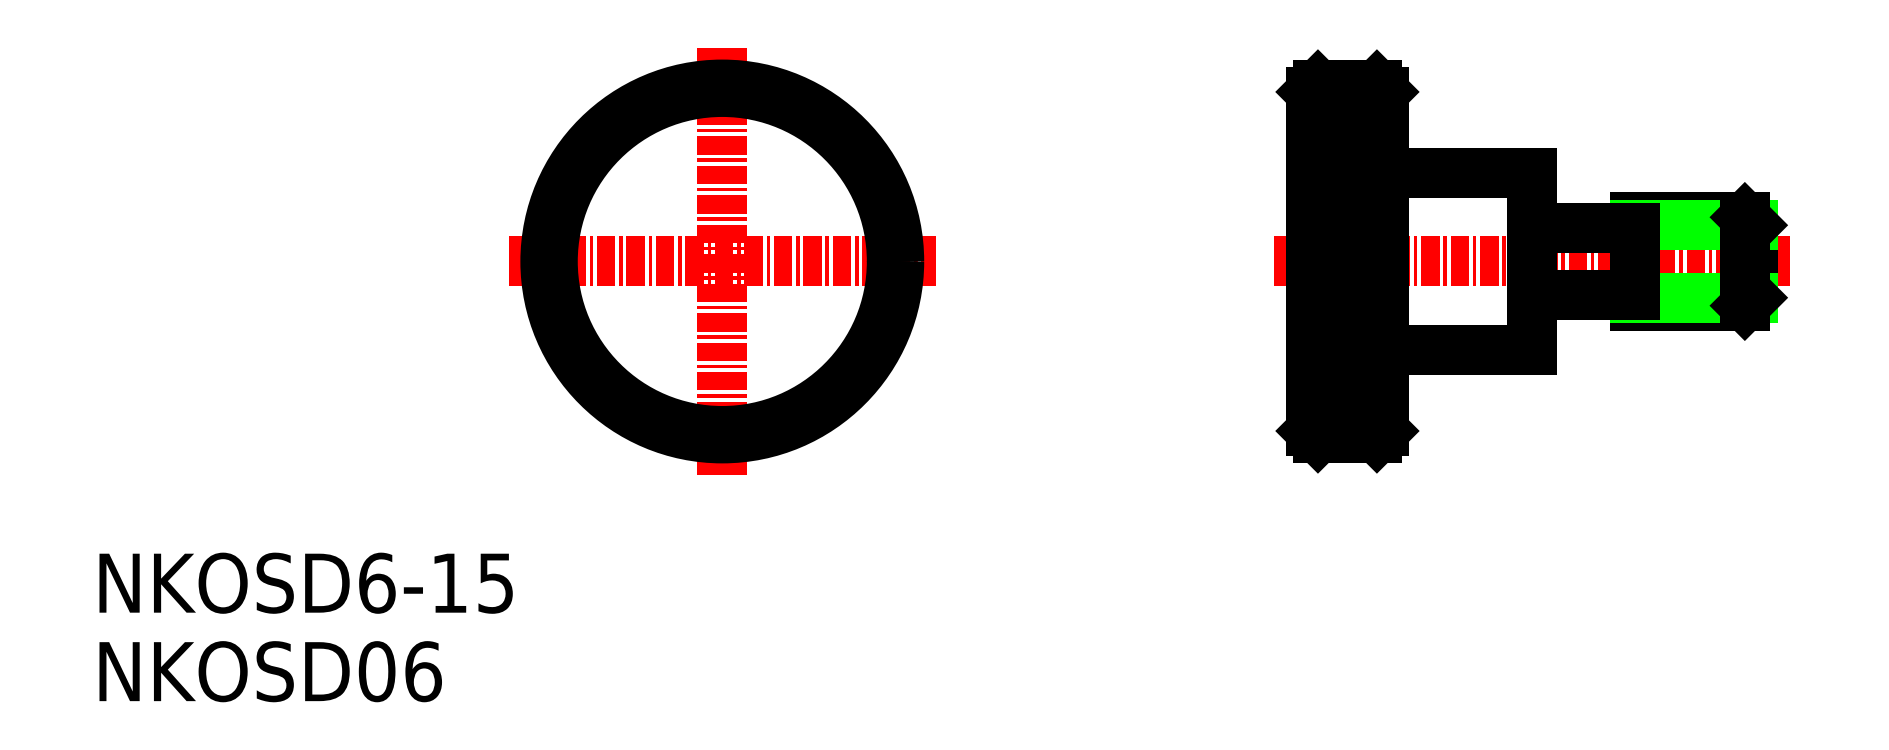
<metadata>
{"format":"dxf","ext":"dxf","renderer":"ezdxf+matplotlib","layout":"modelspace","background":"white","min_lineweight":24,"dpi":150}
</metadata>
<code>
0
SECTION
2
ENTITIES
0
LINE
8
CENTER
10
0
20
14.5
30
0
11
0
21
-14.5
31
0
0
LINE
8
CENTER
10
-14.5
20
0
30
0
11
14.5
21
0
31
0
0
LINE
8
CENTER
10
37.41
20
0
30
0
11
72.41
21
0
31
0
0
LINE
8
0
10
44.91
20
-6
30
0
11
54.91
21
-6
31
0
0
LINE
8
0
10
44.91
20
6
30
0
11
54.91
21
6
31
0
0
CIRCLE
8
0
10
0
20
0
30
0
40
12
0
LINE
8
0
10
40.41
20
12
30
0
11
44.41
21
12
31
0
0
LINE
8
0
10
40.41
20
-12
30
0
11
44.41
21
-12
31
0
0
LINE
8
0
10
40.41
20
-11
30
0
11
44.41
21
-11
31
0
0
LINE
8
0
10
39.91
20
11.5
30
0
11
39.91
21
-11.5
31
0
0
LINE
8
0
10
44.91
20
11.5
30
0
11
44.91
21
-11.5
31
0
0
LINE
8
0
10
54.91
20
6
30
0
11
54.91
21
-6
31
0
0
LINE
8
0
10
61.91
20
3
30
0
11
61.91
21
-3
31
0
0
LINE
8
0
10
69.91
20
2.459
30
0
11
69.91
21
-2.459
31
0
0
LINE
8
0
10
40.41
20
12
30
0
11
39.91
21
11.5
31
0
0
LINE
8
0
10
39.91
20
-11.5
30
0
11
40.41
21
-12
31
0
0
LINE
8
0
10
40.41
20
12
30
0
11
40.41
21
-12
31
0
0
LINE
8
0
10
44.41
20
12
30
0
11
44.91
21
11.5
31
0
0
LINE
8
0
10
44.91
20
-11.5
30
0
11
44.41
21
-12
31
0
0
LINE
8
0
10
44.41
20
12
30
0
11
44.41
21
-12
31
0
0
LINE
8
0
10
40.41
20
-10
30
0
11
44.41
21
-10
31
0
0
LINE
8
0
10
40.41
20
-9
30
0
11
44.41
21
-9
31
0
0
LINE
8
0
10
40.41
20
-8
30
0
11
44.41
21
-8
31
0
0
LINE
8
0
10
40.41
20
-7
30
0
11
44.41
21
-7
31
0
0
LINE
8
0
10
40.41
20
-6
30
0
11
44.41
21
-6
31
0
0
LINE
8
0
10
40.41
20
-5
30
0
11
44.41
21
-5
31
0
0
LINE
8
0
10
40.41
20
-4
30
0
11
44.41
21
-4
31
0
0
LINE
8
0
10
40.41
20
-3
30
0
11
44.41
21
-3
31
0
0
LINE
8
0
10
40.41
20
-2
30
0
11
44.41
21
-2
31
0
0
LINE
8
0
10
40.41
20
-1
30
0
11
44.41
21
-1
31
0
0
LINE
8
0
10
40.41
20
1.279e-13
30
0
11
44.41
21
1.279e-13
31
0
0
LINE
8
0
10
40.41
20
1
30
0
11
44.41
21
1
31
0
0
LINE
8
0
10
40.41
20
2
30
0
11
44.41
21
2
31
0
0
LINE
8
0
10
40.41
20
3
30
0
11
44.41
21
3
31
0
0
LINE
8
0
10
40.41
20
4
30
0
11
44.41
21
4
31
0
0
LINE
8
0
10
40.41
20
5
30
0
11
44.41
21
5
31
0
0
LINE
8
0
10
40.41
20
6
30
0
11
44.41
21
6
31
0
0
LINE
8
0
10
40.41
20
7
30
0
11
44.41
21
7
31
0
0
LINE
8
0
10
40.41
20
8
30
0
11
44.41
21
8
31
0
0
LINE
8
0
10
40.41
20
9
30
0
11
44.41
21
9
31
0
0
LINE
8
0
10
40.41
20
10
30
0
11
44.41
21
10
31
0
0
LINE
8
0
10
40.41
20
11
30
0
11
44.41
21
11
31
0
0
LINE
8
0
10
40.41
20
12
30
0
11
44.41
21
12
31
0
0
CIRCLE
8
0
10
0
20
0
30
0
40
11.5
0
LINE
8
0
10
69.37
20
3
30
0
11
61.91
21
3
31
0
0
LINE
8
0
10
69.91
20
2.459
30
0
11
61.91
21
2.459
31
0
0
LINE
8
0
10
69.37
20
-3
30
0
11
61.91
21
-3
31
0
0
LINE
8
0
10
69.91
20
-2.459
30
0
11
61.91
21
-2.459
31
0
0
LINE
8
0
10
69.91
20
2.459
30
0
11
69.37
21
3
31
0
0
LINE
8
0
10
69.91
20
-2.459
30
0
11
69.37
21
-3
31
0
0
LINE
8
0
10
69.37
20
3
30
0
11
69.37
21
-3
31
0
0
LINE
8
0
10
54.91
20
2.25
30
0
11
61.91
21
2.25
31
0
0
LINE
8
0
10
54.91
20
-2.25
30
0
11
61.91
21
-2.25
31
0
0
TEXT
8
0
10
-42.73
20
-23.82
30
0
40
4
1
NKOSD6-15
0
TEXT
8
0
10
-42.73
20
-29.82
30
0
40
4
1
NKOSD06
0
ENDSEC
0
EOF

</code>
